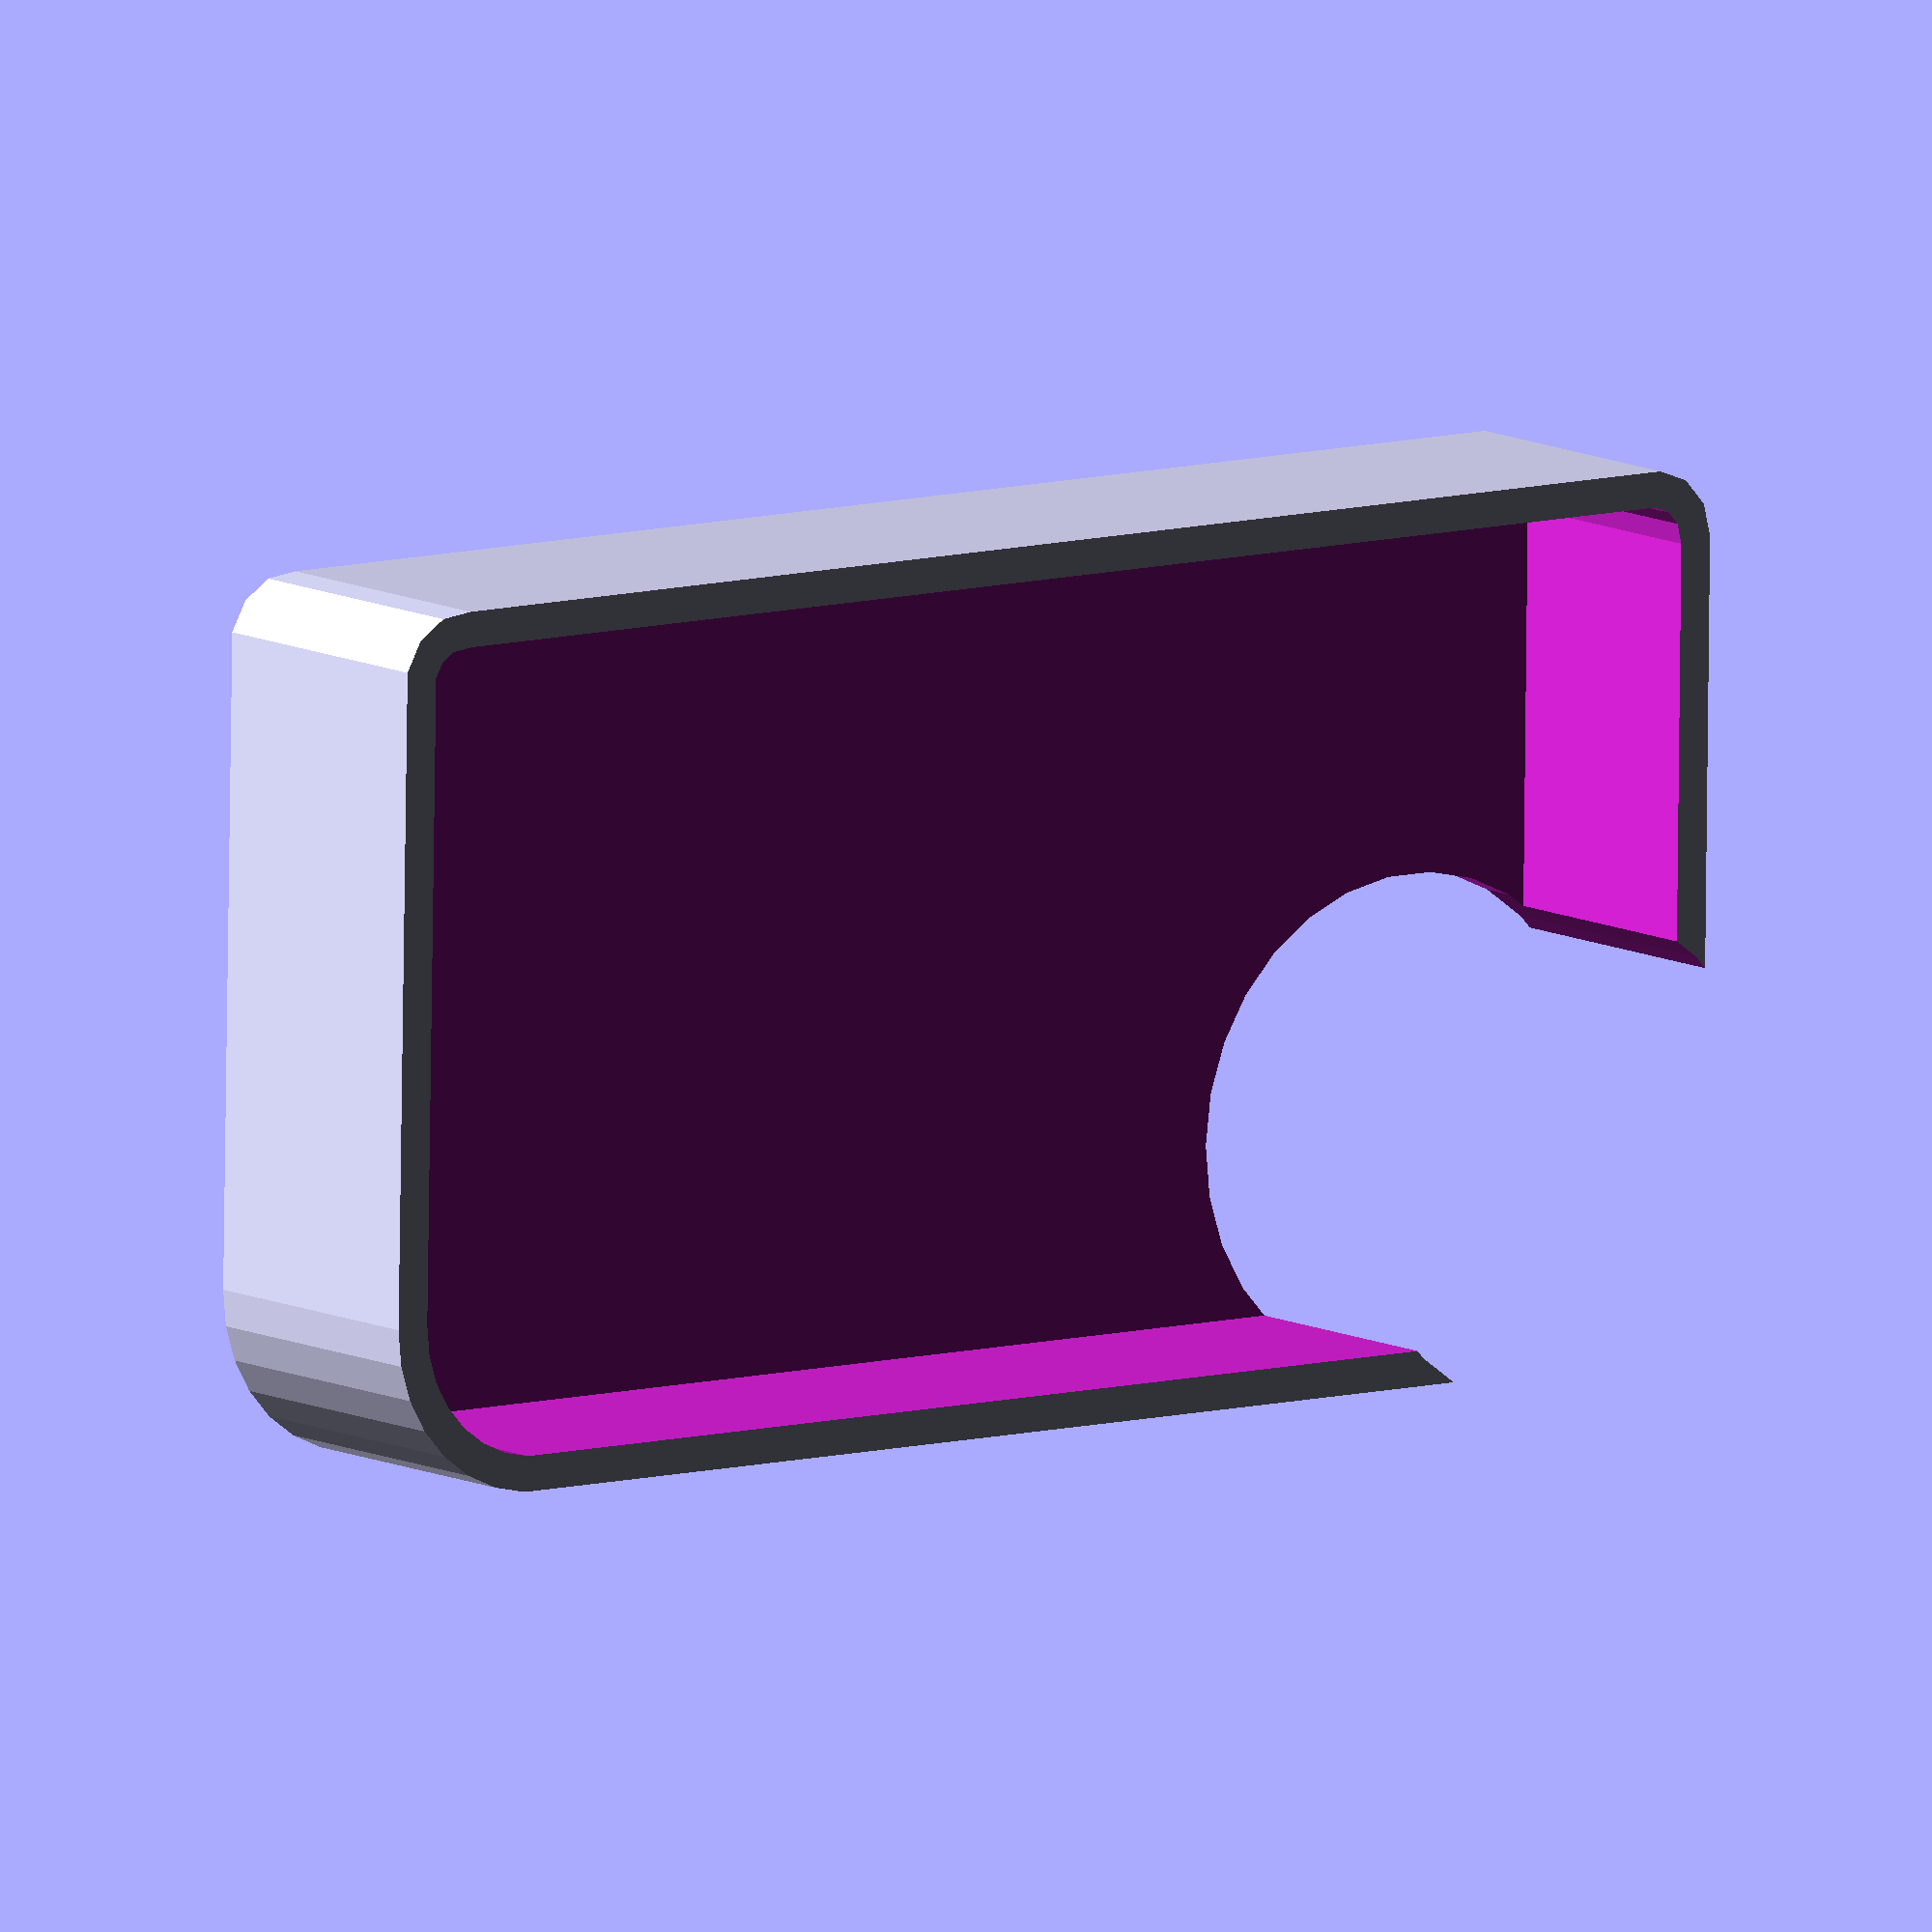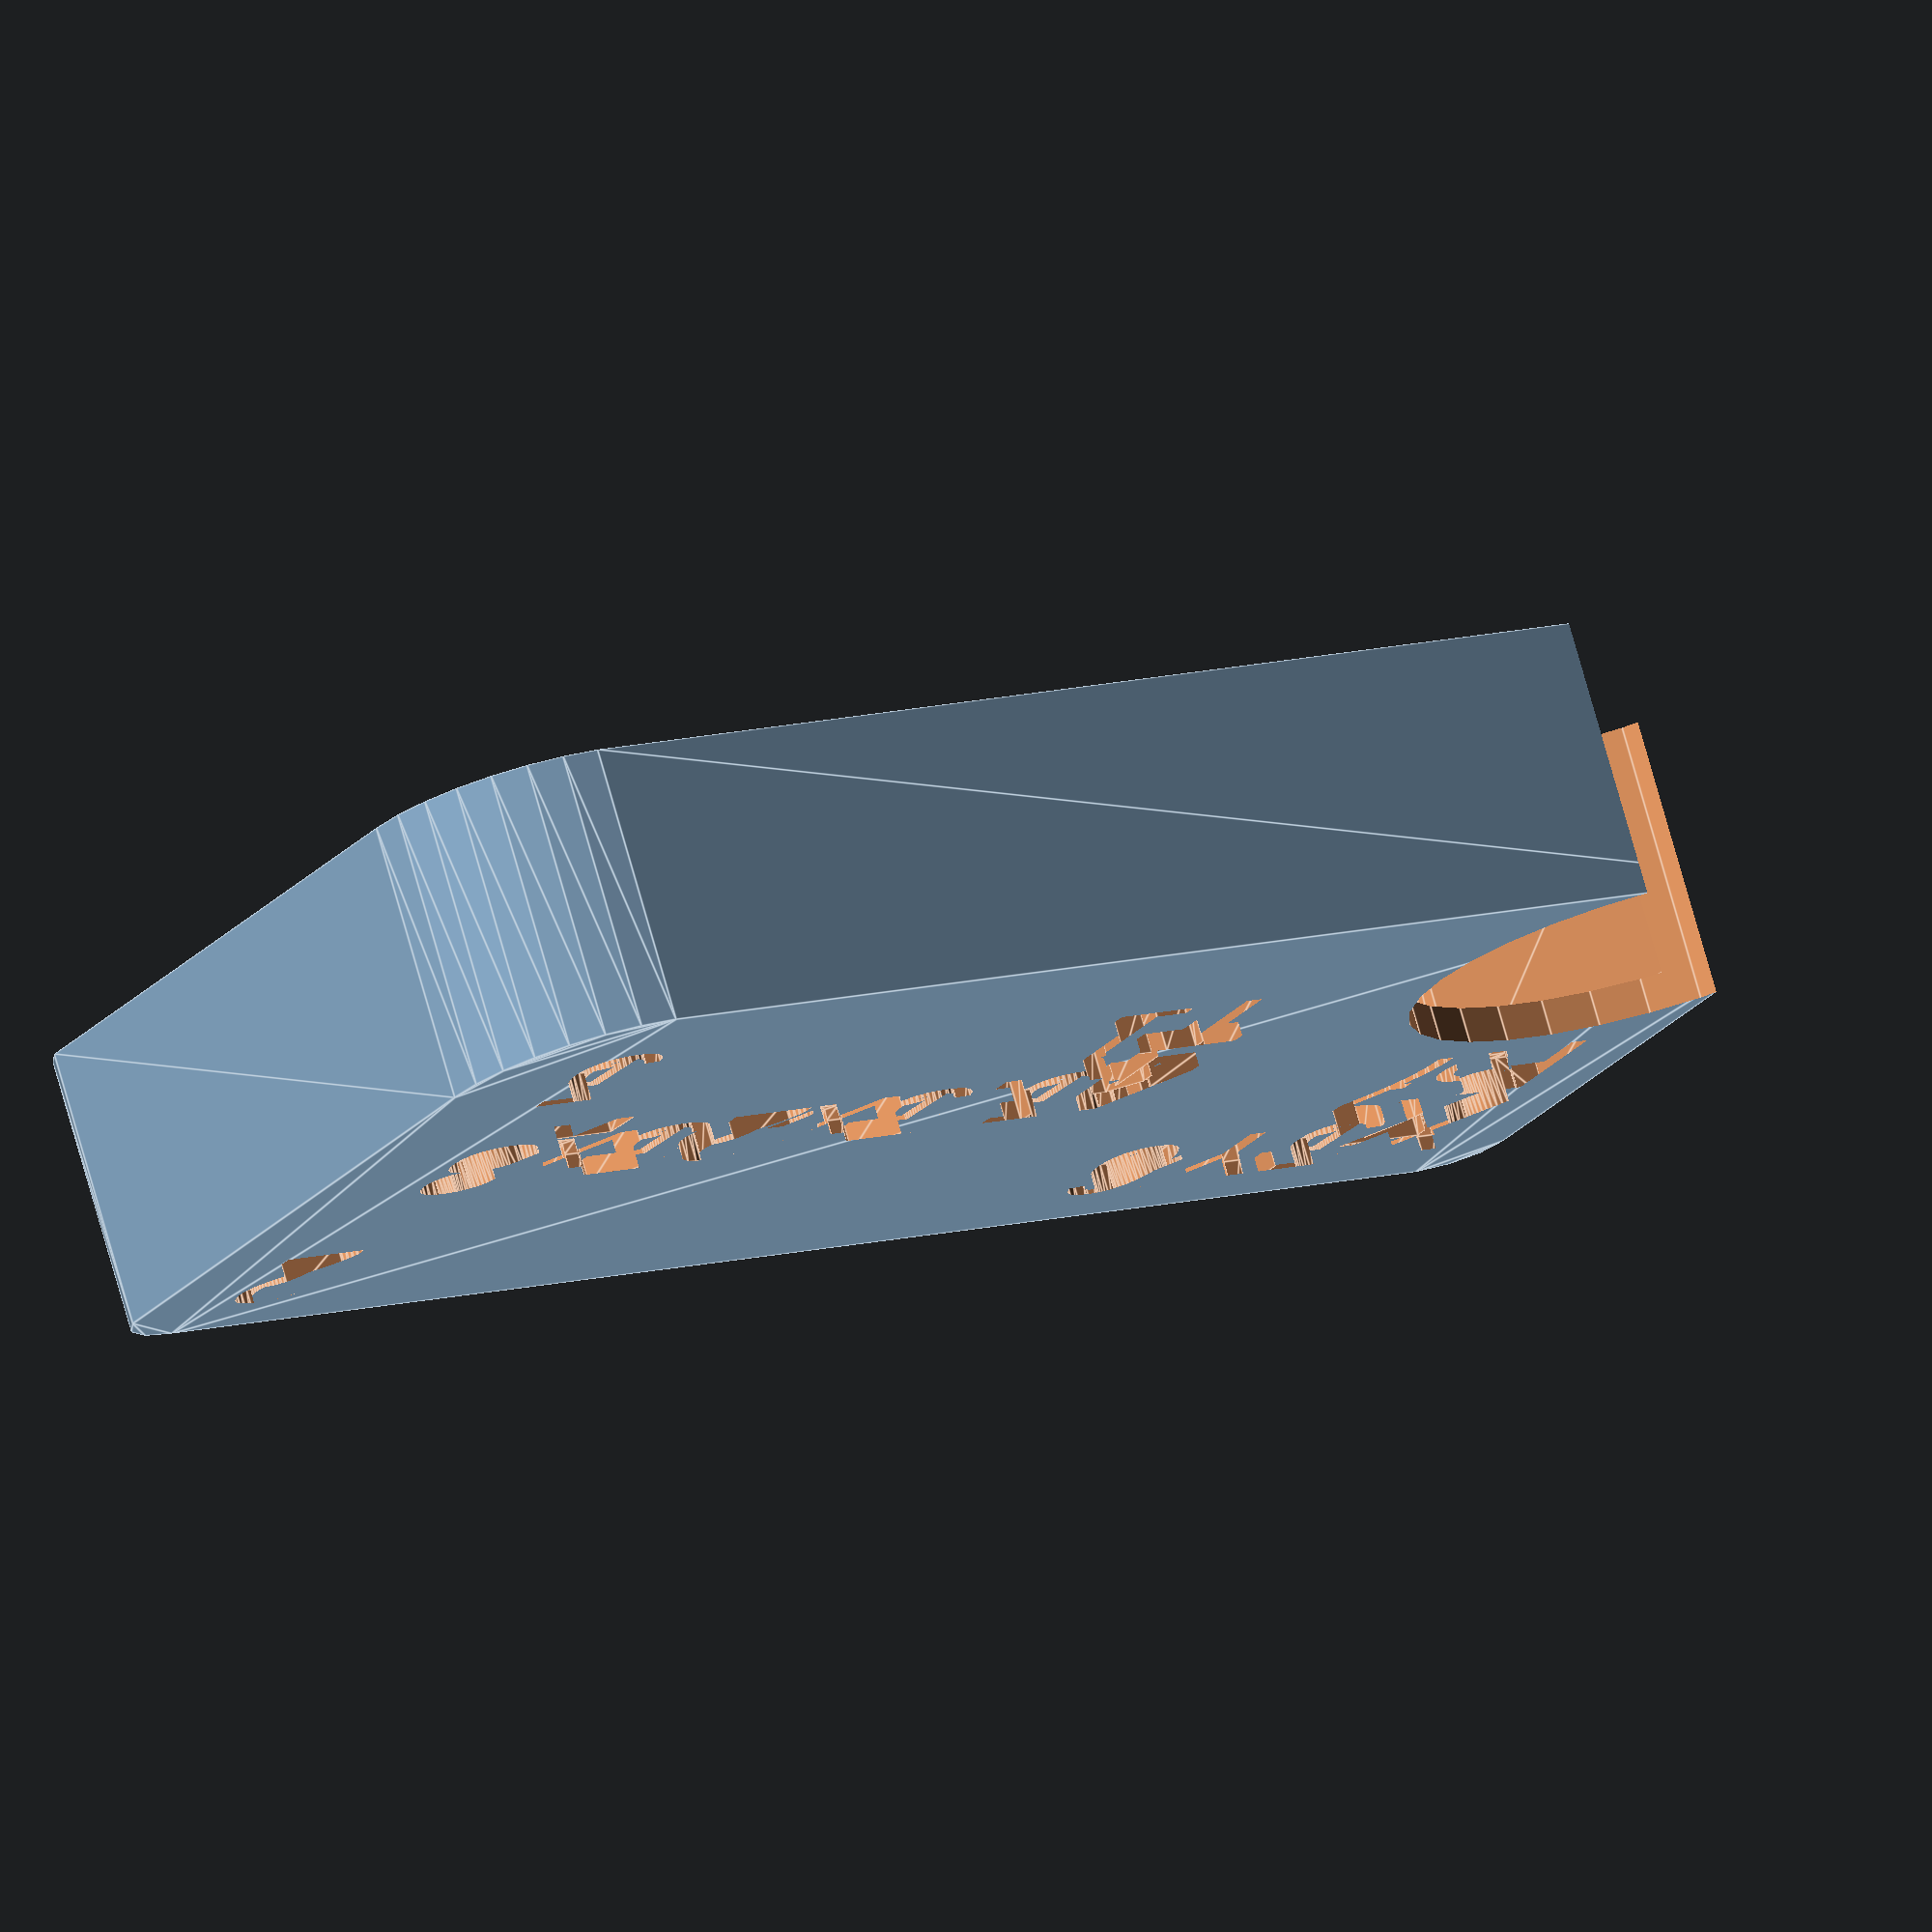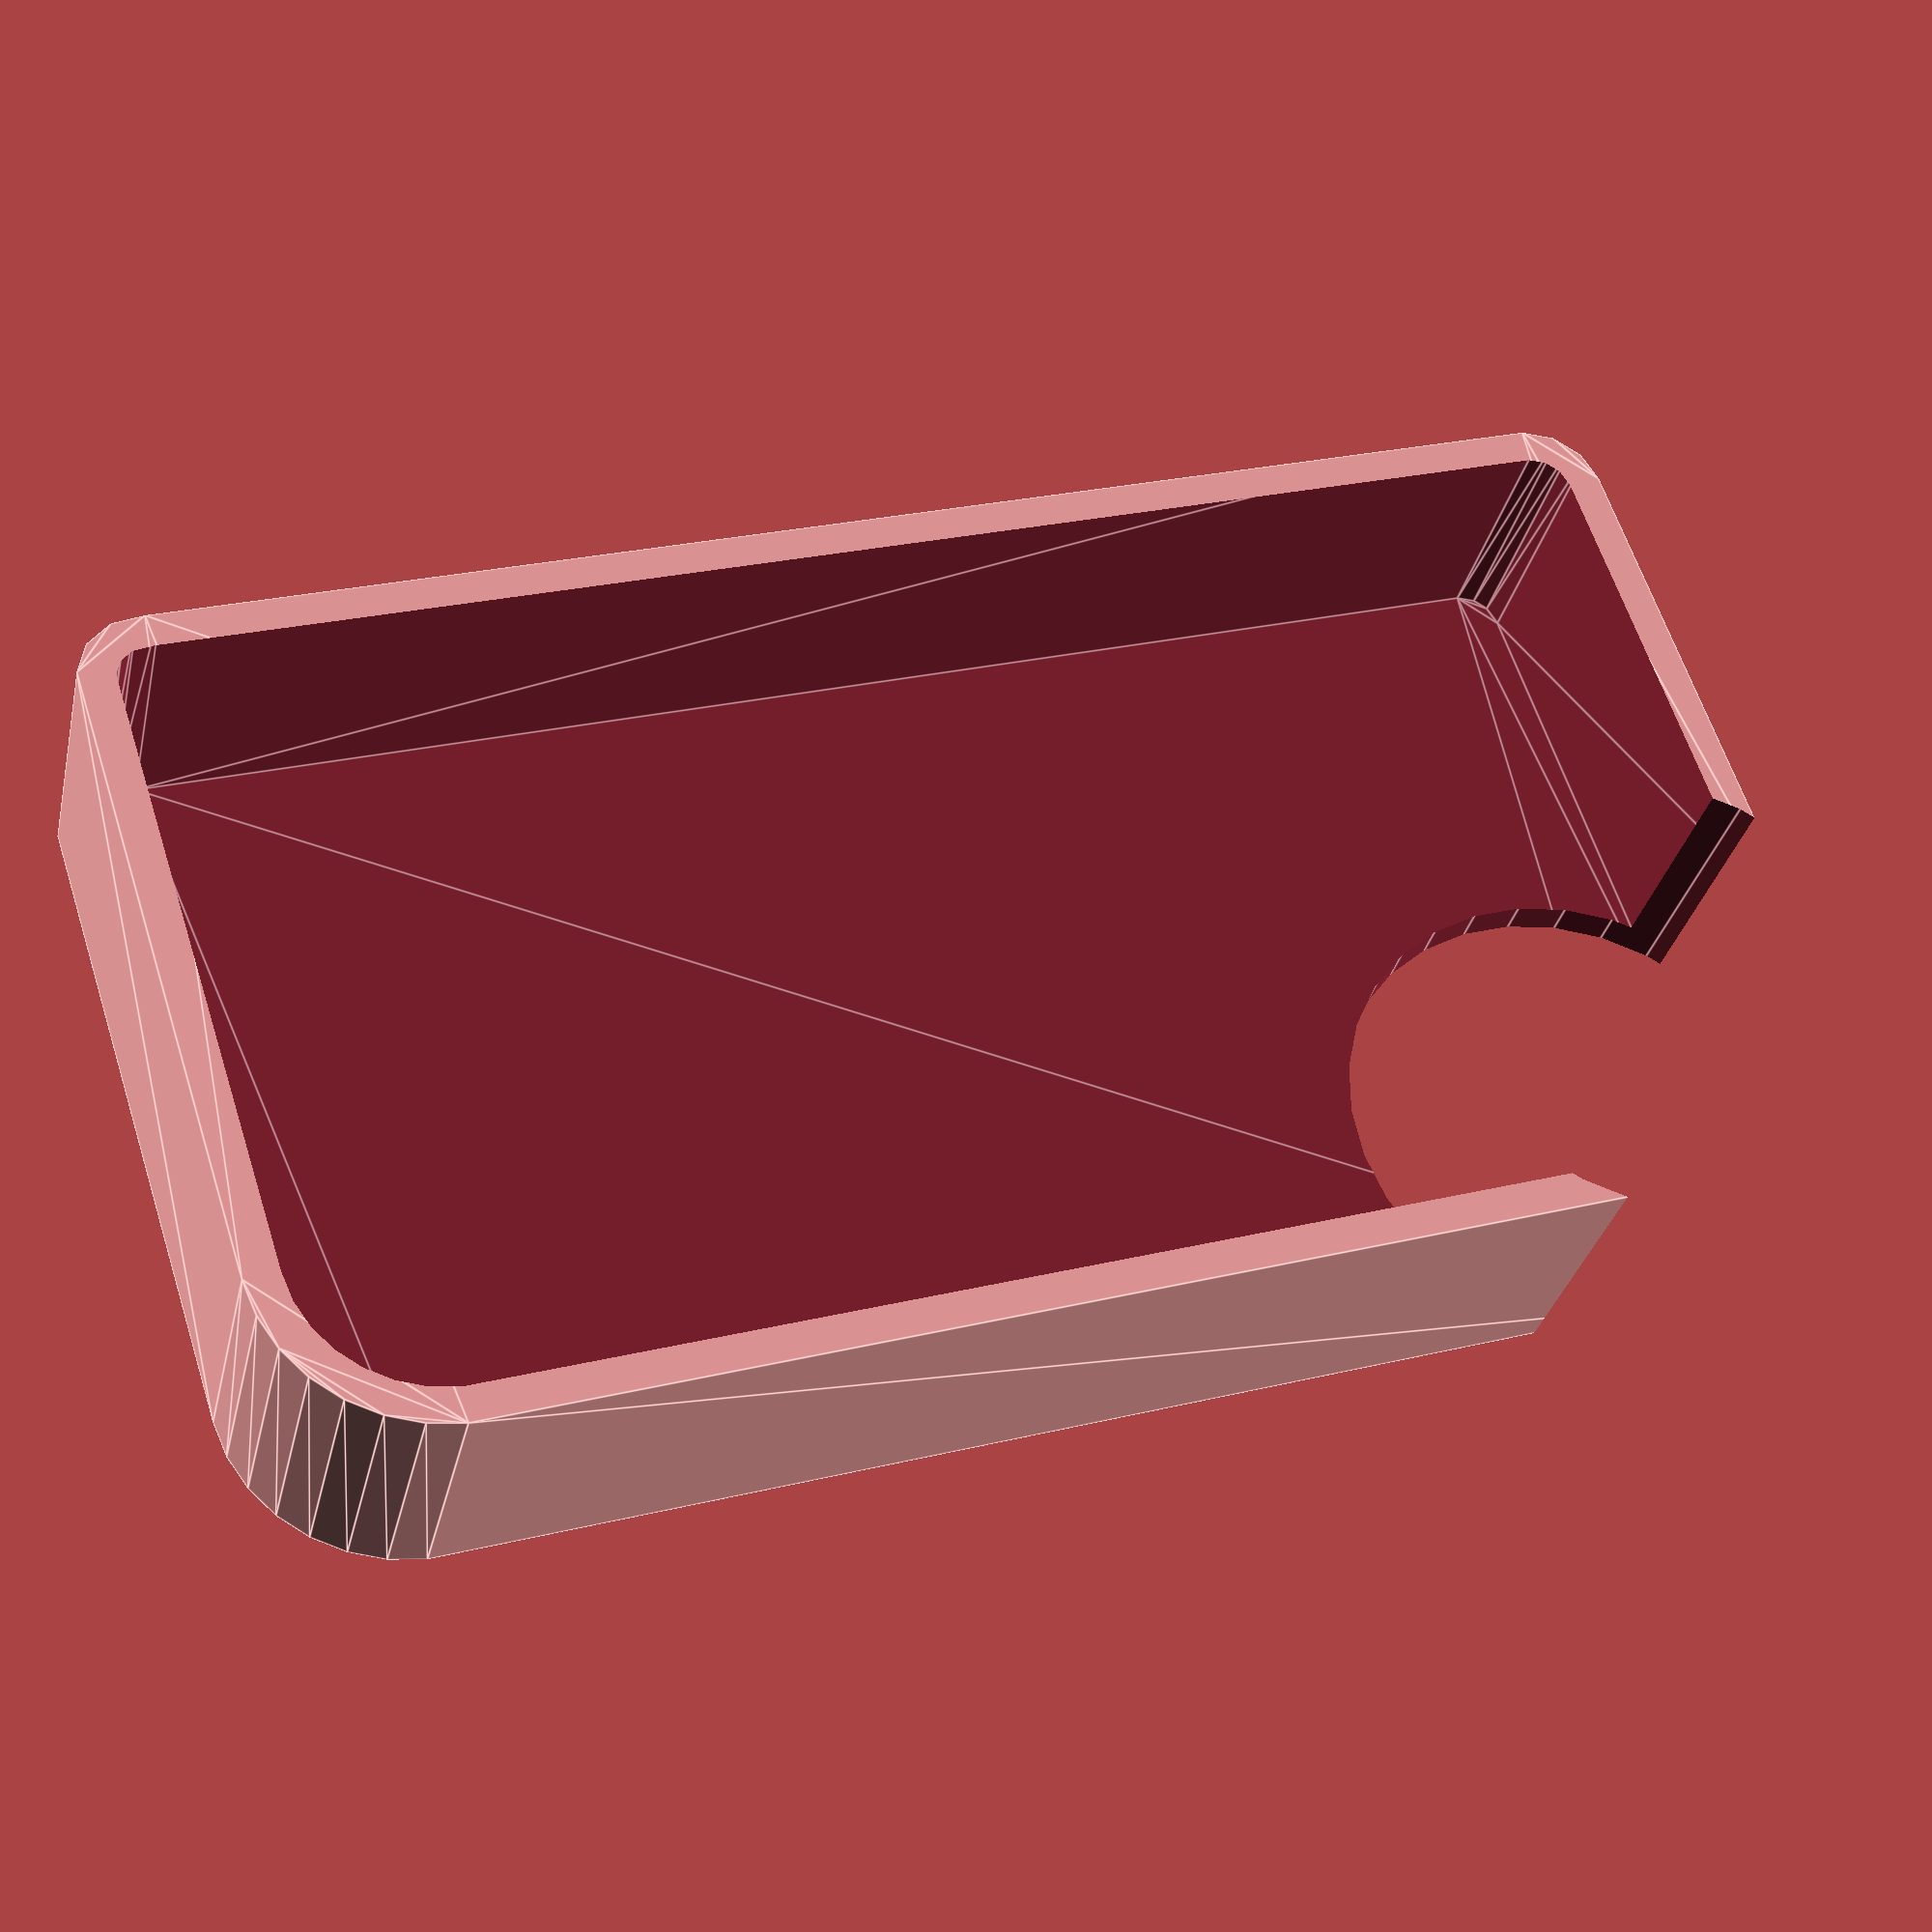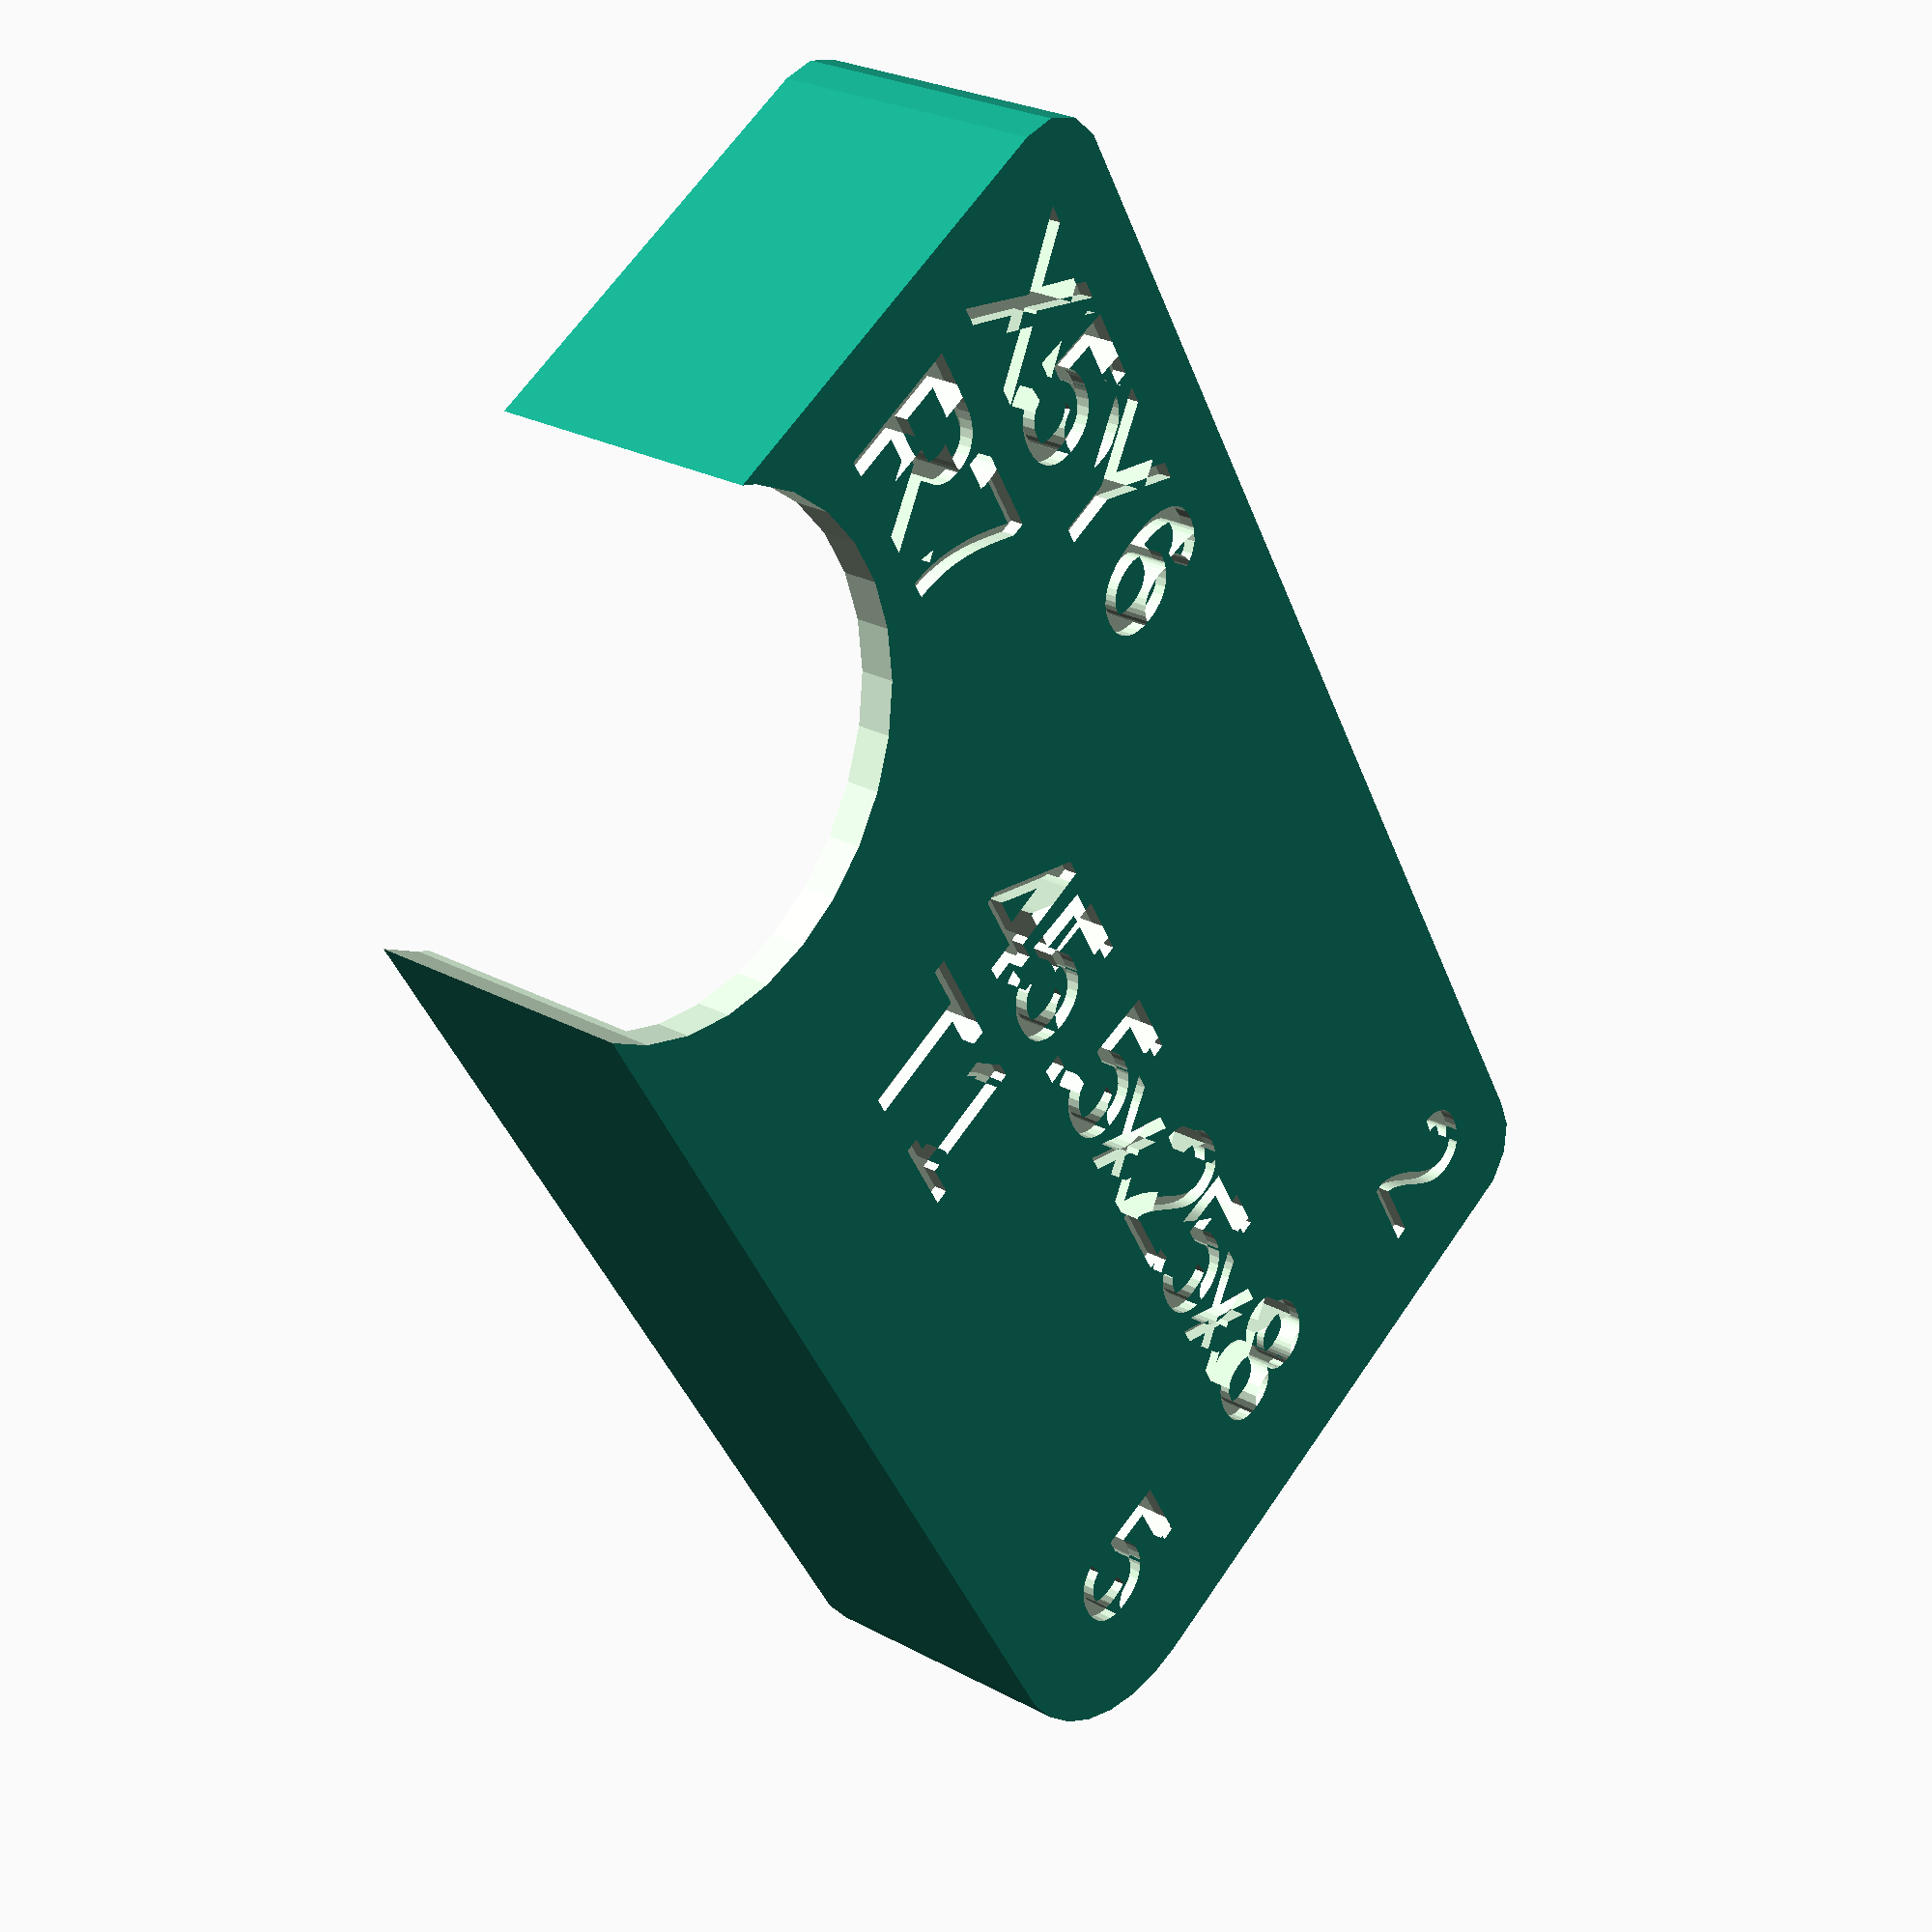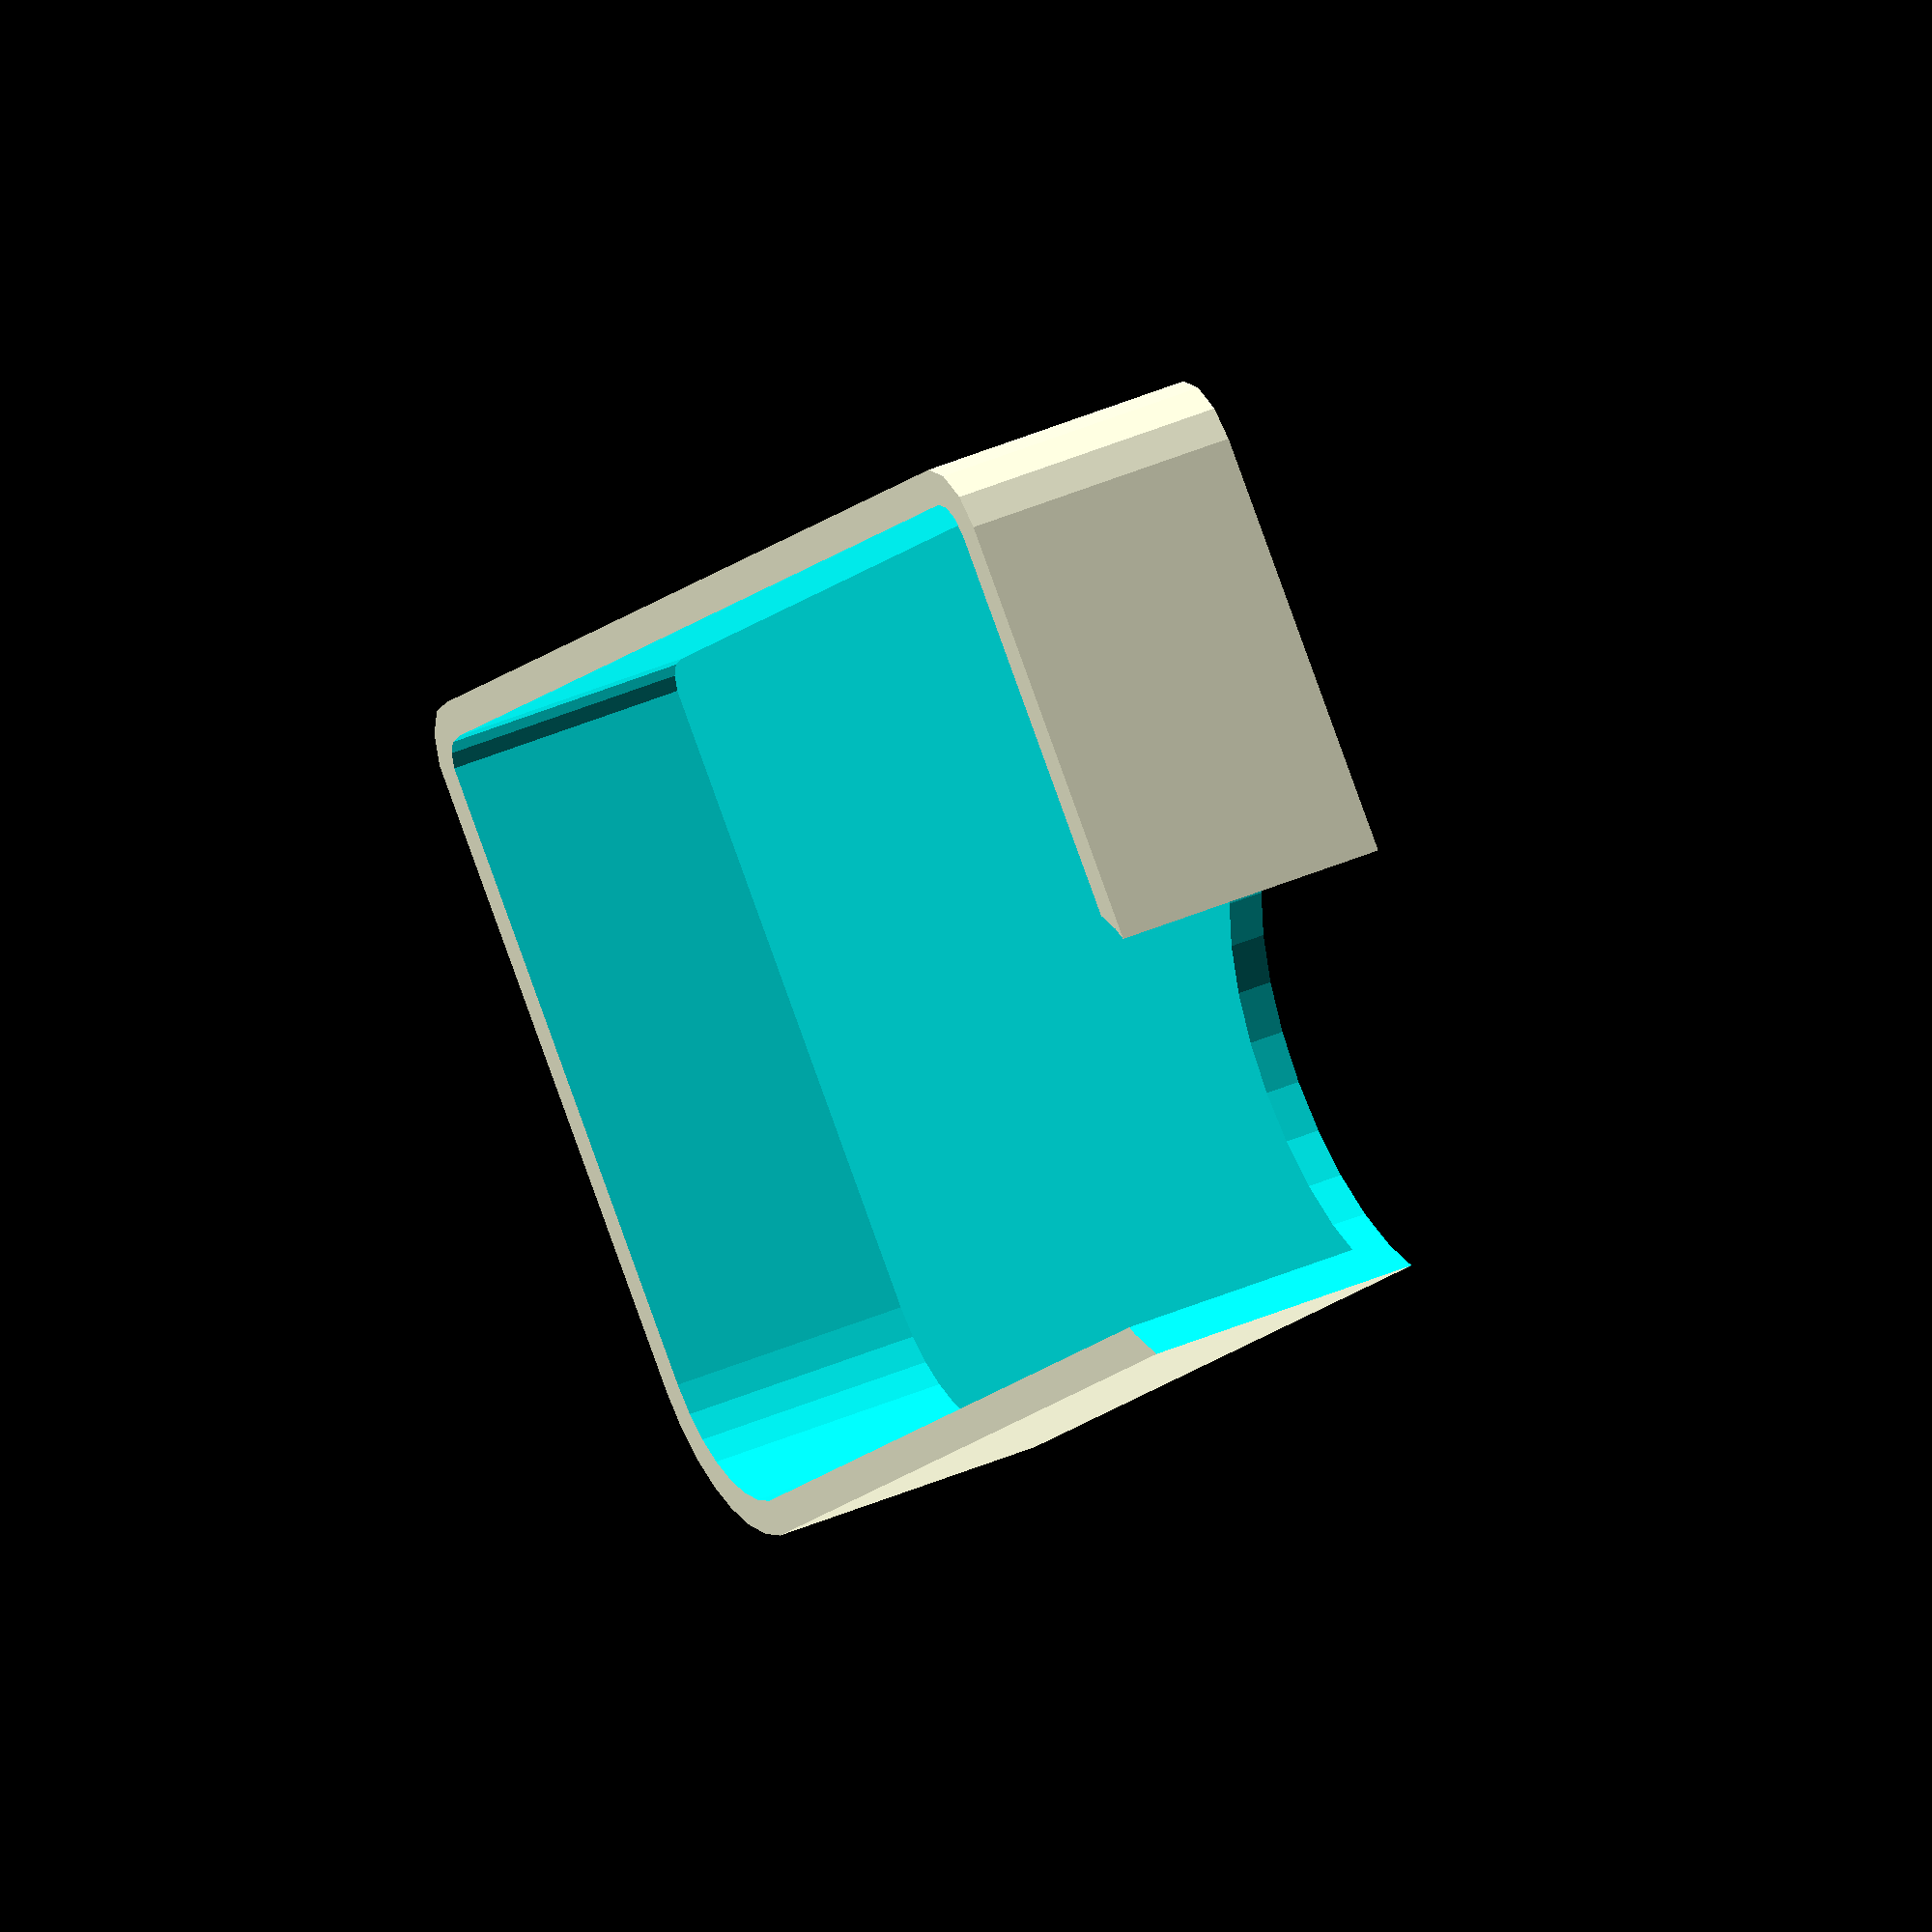
<openscad>
cap_width = 45.5;
cap_height = 25;
cap_depth = 8;
cap_bc_radius = 5;
cap_tc_radius = 2;
cap_thickness = 1;

cable_corner_inset_x = 5;
cable_corner_inset_y = 6;
cable_cutout_radius = 7;

$fs = 1;

module cap_profile () {
  hull () {
    translate([cap_width/2-cap_tc_radius,cap_height/2-cap_tc_radius]) circle(cap_tc_radius);
    translate([-cap_width/2+cap_tc_radius,cap_height/2-cap_tc_radius]) circle(cap_tc_radius);
    translate([cap_width/2-cap_bc_radius,-cap_height/2+cap_bc_radius]) circle(cap_bc_radius);
    translate([-cap_width/2+cap_bc_radius,-cap_height/2+cap_bc_radius]) circle(cap_bc_radius);
  }
}
module marking () {
  translate([-6,0]) {
    text(str(cap_width, "x", cap_height, "x", cap_depth),
      size=4, halign="left", valign="center");
    translate([0,-5])
      text(str("T", cap_thickness ),
        size=4, halign="left", valign="center");

  }
  translate([cap_width/2-max(cap_tc_radius,4),cap_height/2-max(cap_tc_radius,4)])
    text(str(cap_tc_radius),
      size=4, halign="center", valign="center");
  translate([cap_width/2-max(cap_bc_radius,4),-cap_height/2+max(cap_bc_radius,4)])
    text(str(cap_bc_radius),
      size=4, halign="center", valign="center");
  translate([-cap_width/2+2,-cap_height/2+cable_corner_inset_y+cable_cutout_radius+1]){
    text(str("R", cable_cutout_radius),
      size=4, halign="left", valign="bottom");
    translate([0,5]) text(str("X", cable_corner_inset_x,"Y", cable_corner_inset_y),
      size=4, halign="left", valign="bottom");
  }
}

difference () {
  linear_extrude(cap_depth) cap_profile();
  translate([0,0,cap_thickness]) linear_extrude(cap_depth+1)
    offset(delta=-cap_thickness) cap_profile();
  translate([cap_width/2-cable_corner_inset_x,-cap_height/2+cable_corner_inset_y,-1])
    cylinder(r=cable_cutout_radius, h=cap_height+2);
  translate([0,0,-1]) linear_extrude(1.4) mirror([1,0]) marking();
}

</openscad>
<views>
elev=169.8 azim=180.8 roll=217.4 proj=o view=solid
elev=283.8 azim=149.7 roll=164.2 proj=o view=edges
elev=212.2 azim=161.7 roll=192.6 proj=p view=edges
elev=333.7 azim=300.2 roll=130.4 proj=p view=solid
elev=319.2 azim=313.3 roll=62.0 proj=o view=solid
</views>
